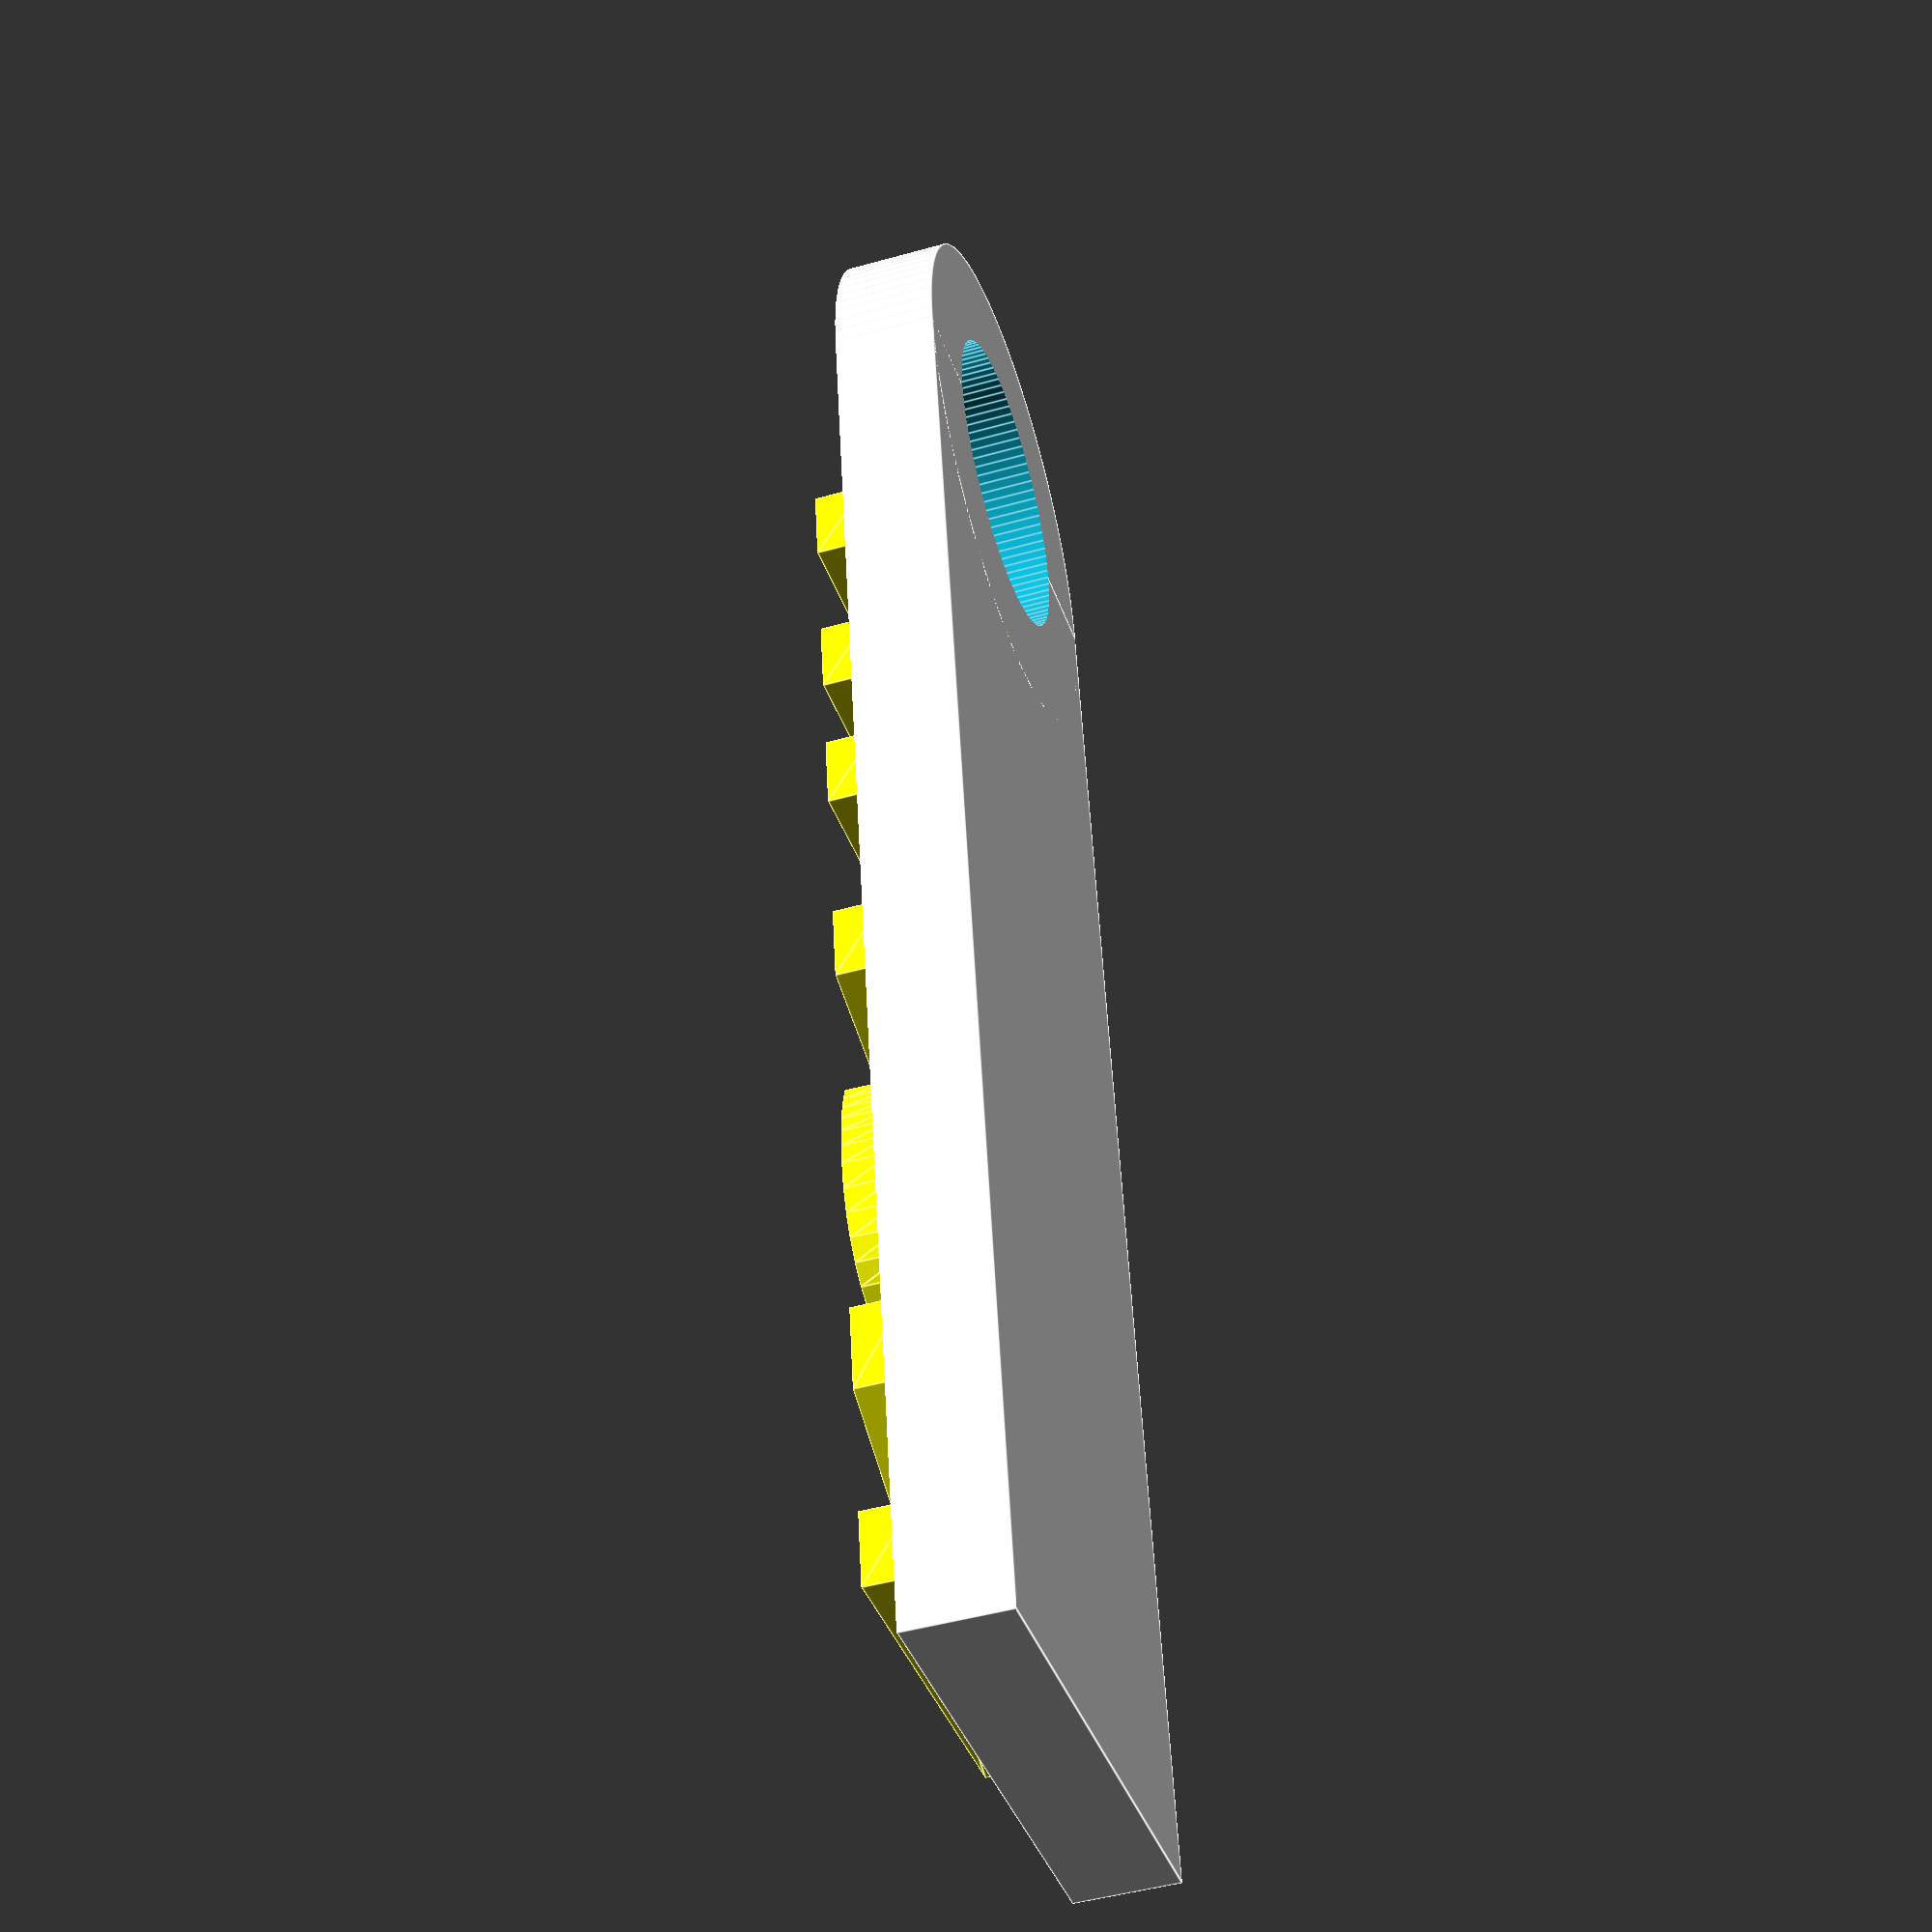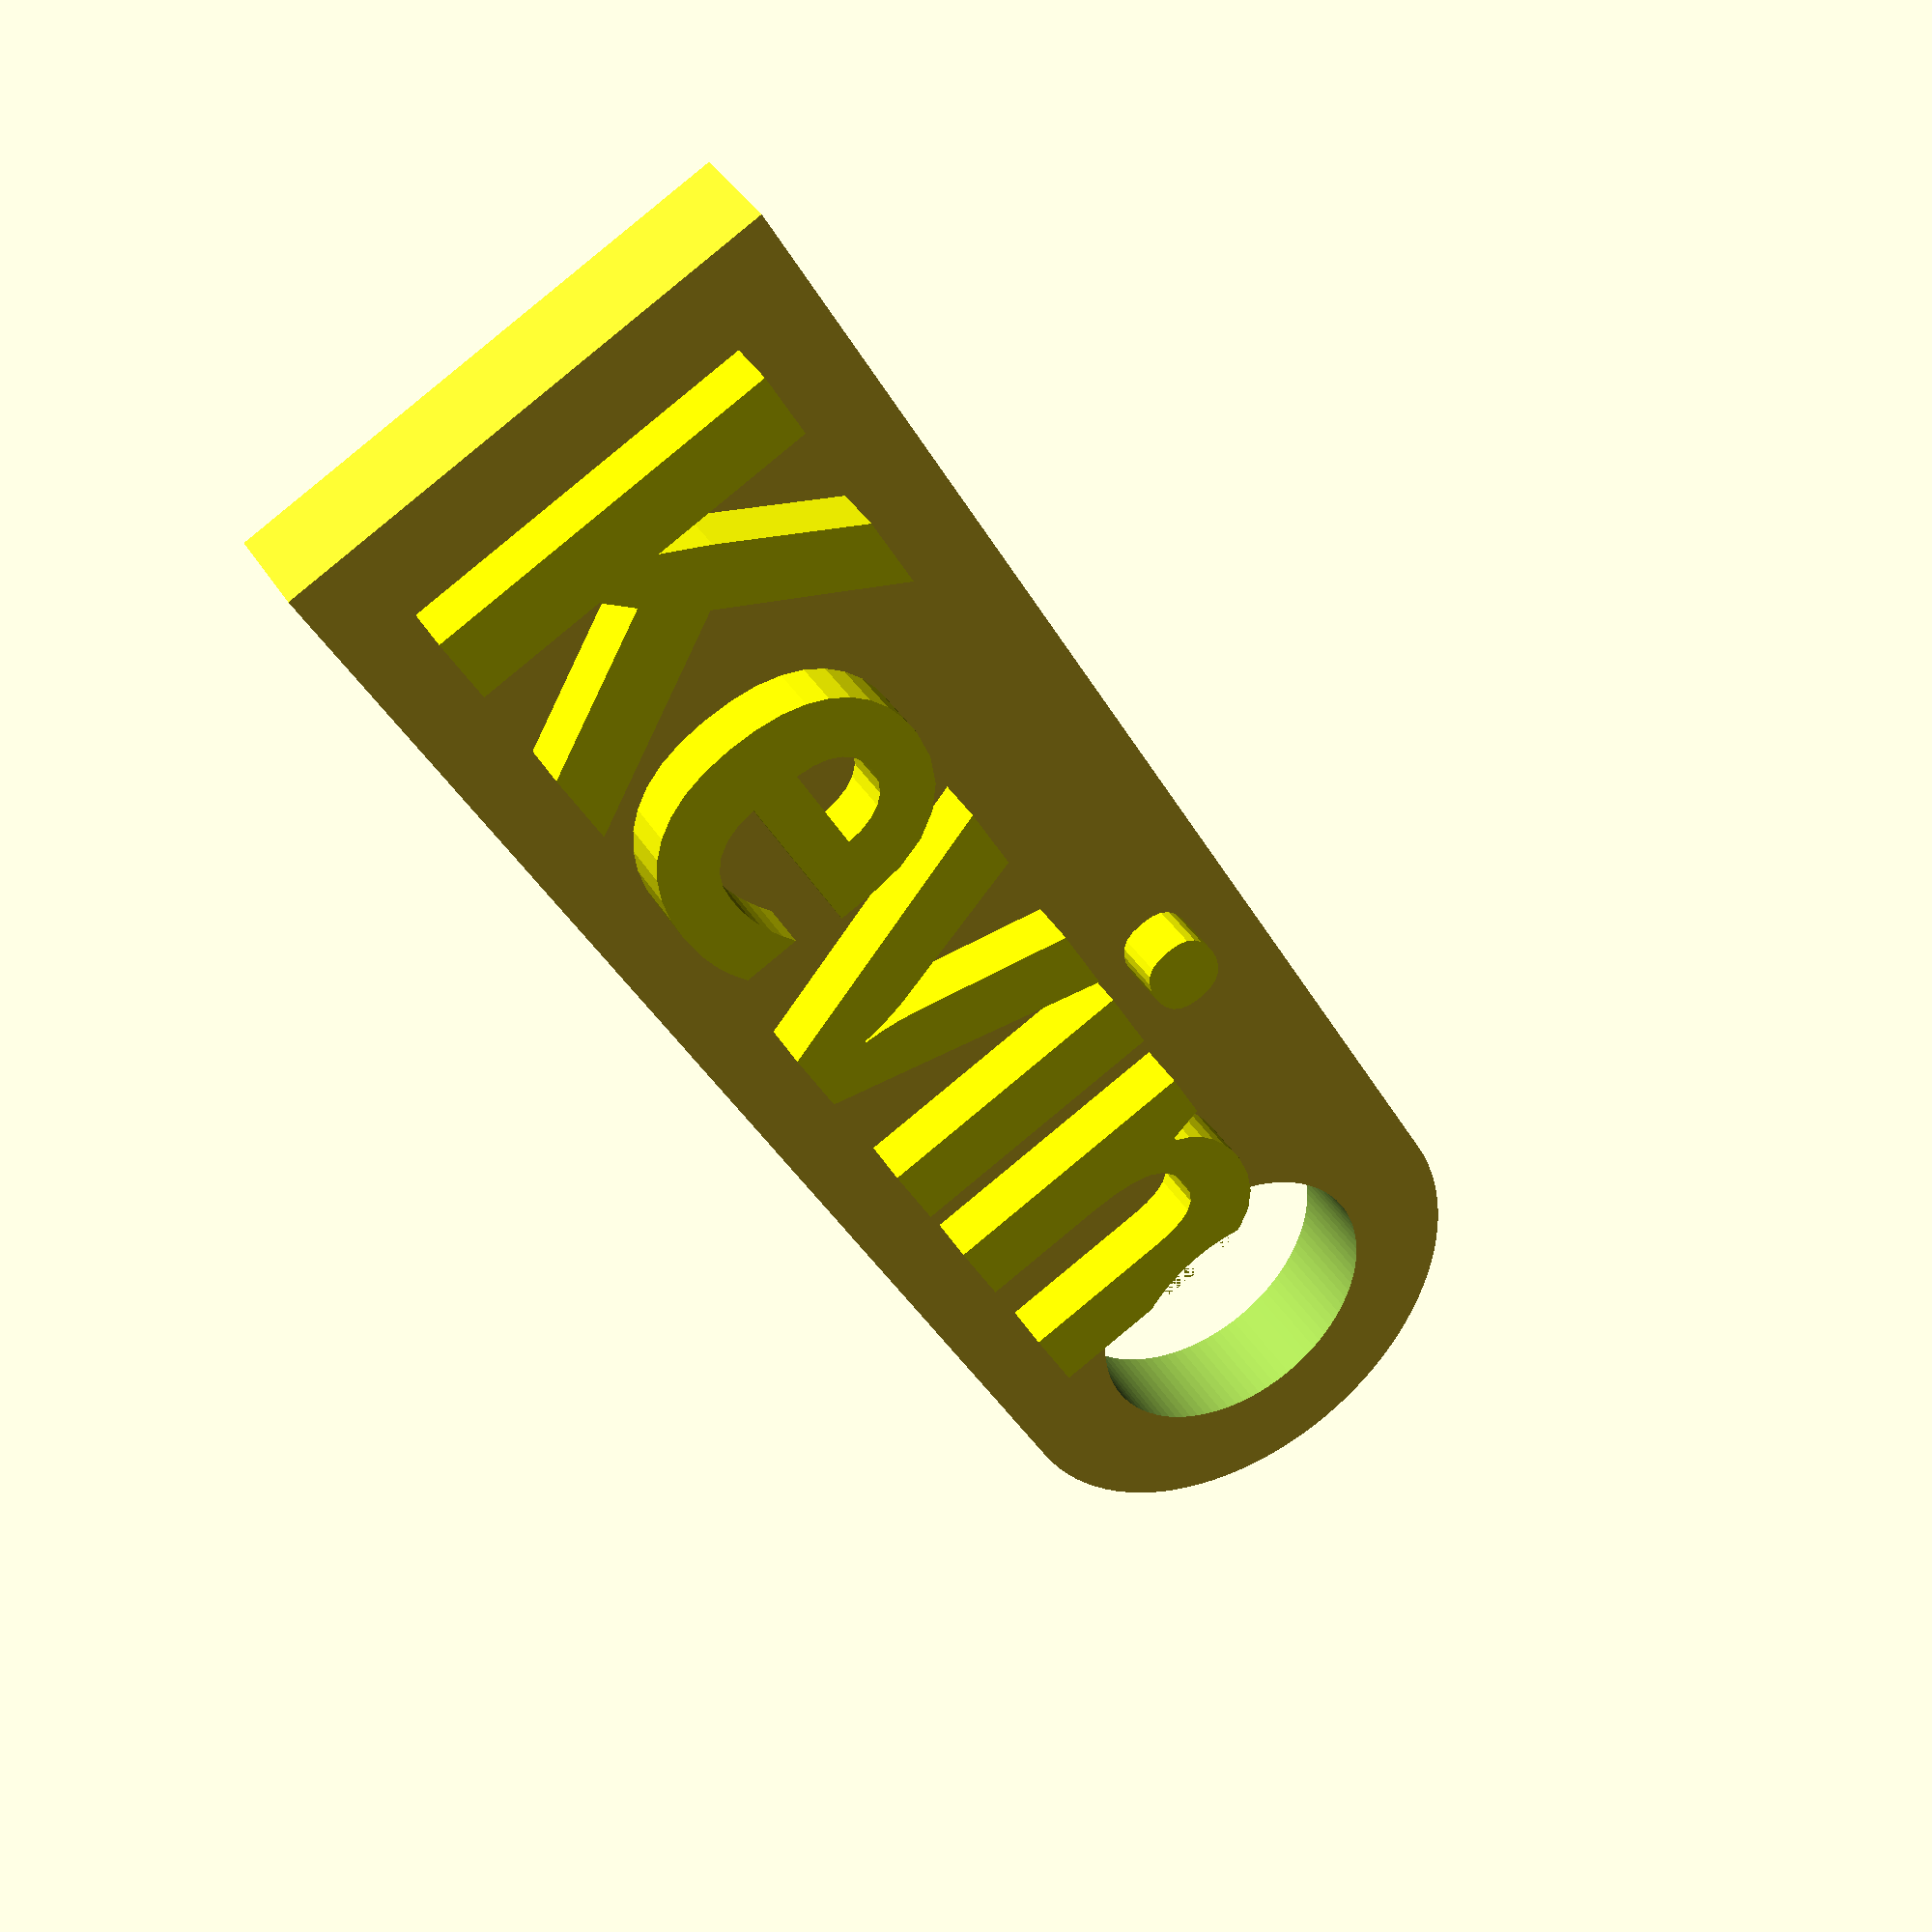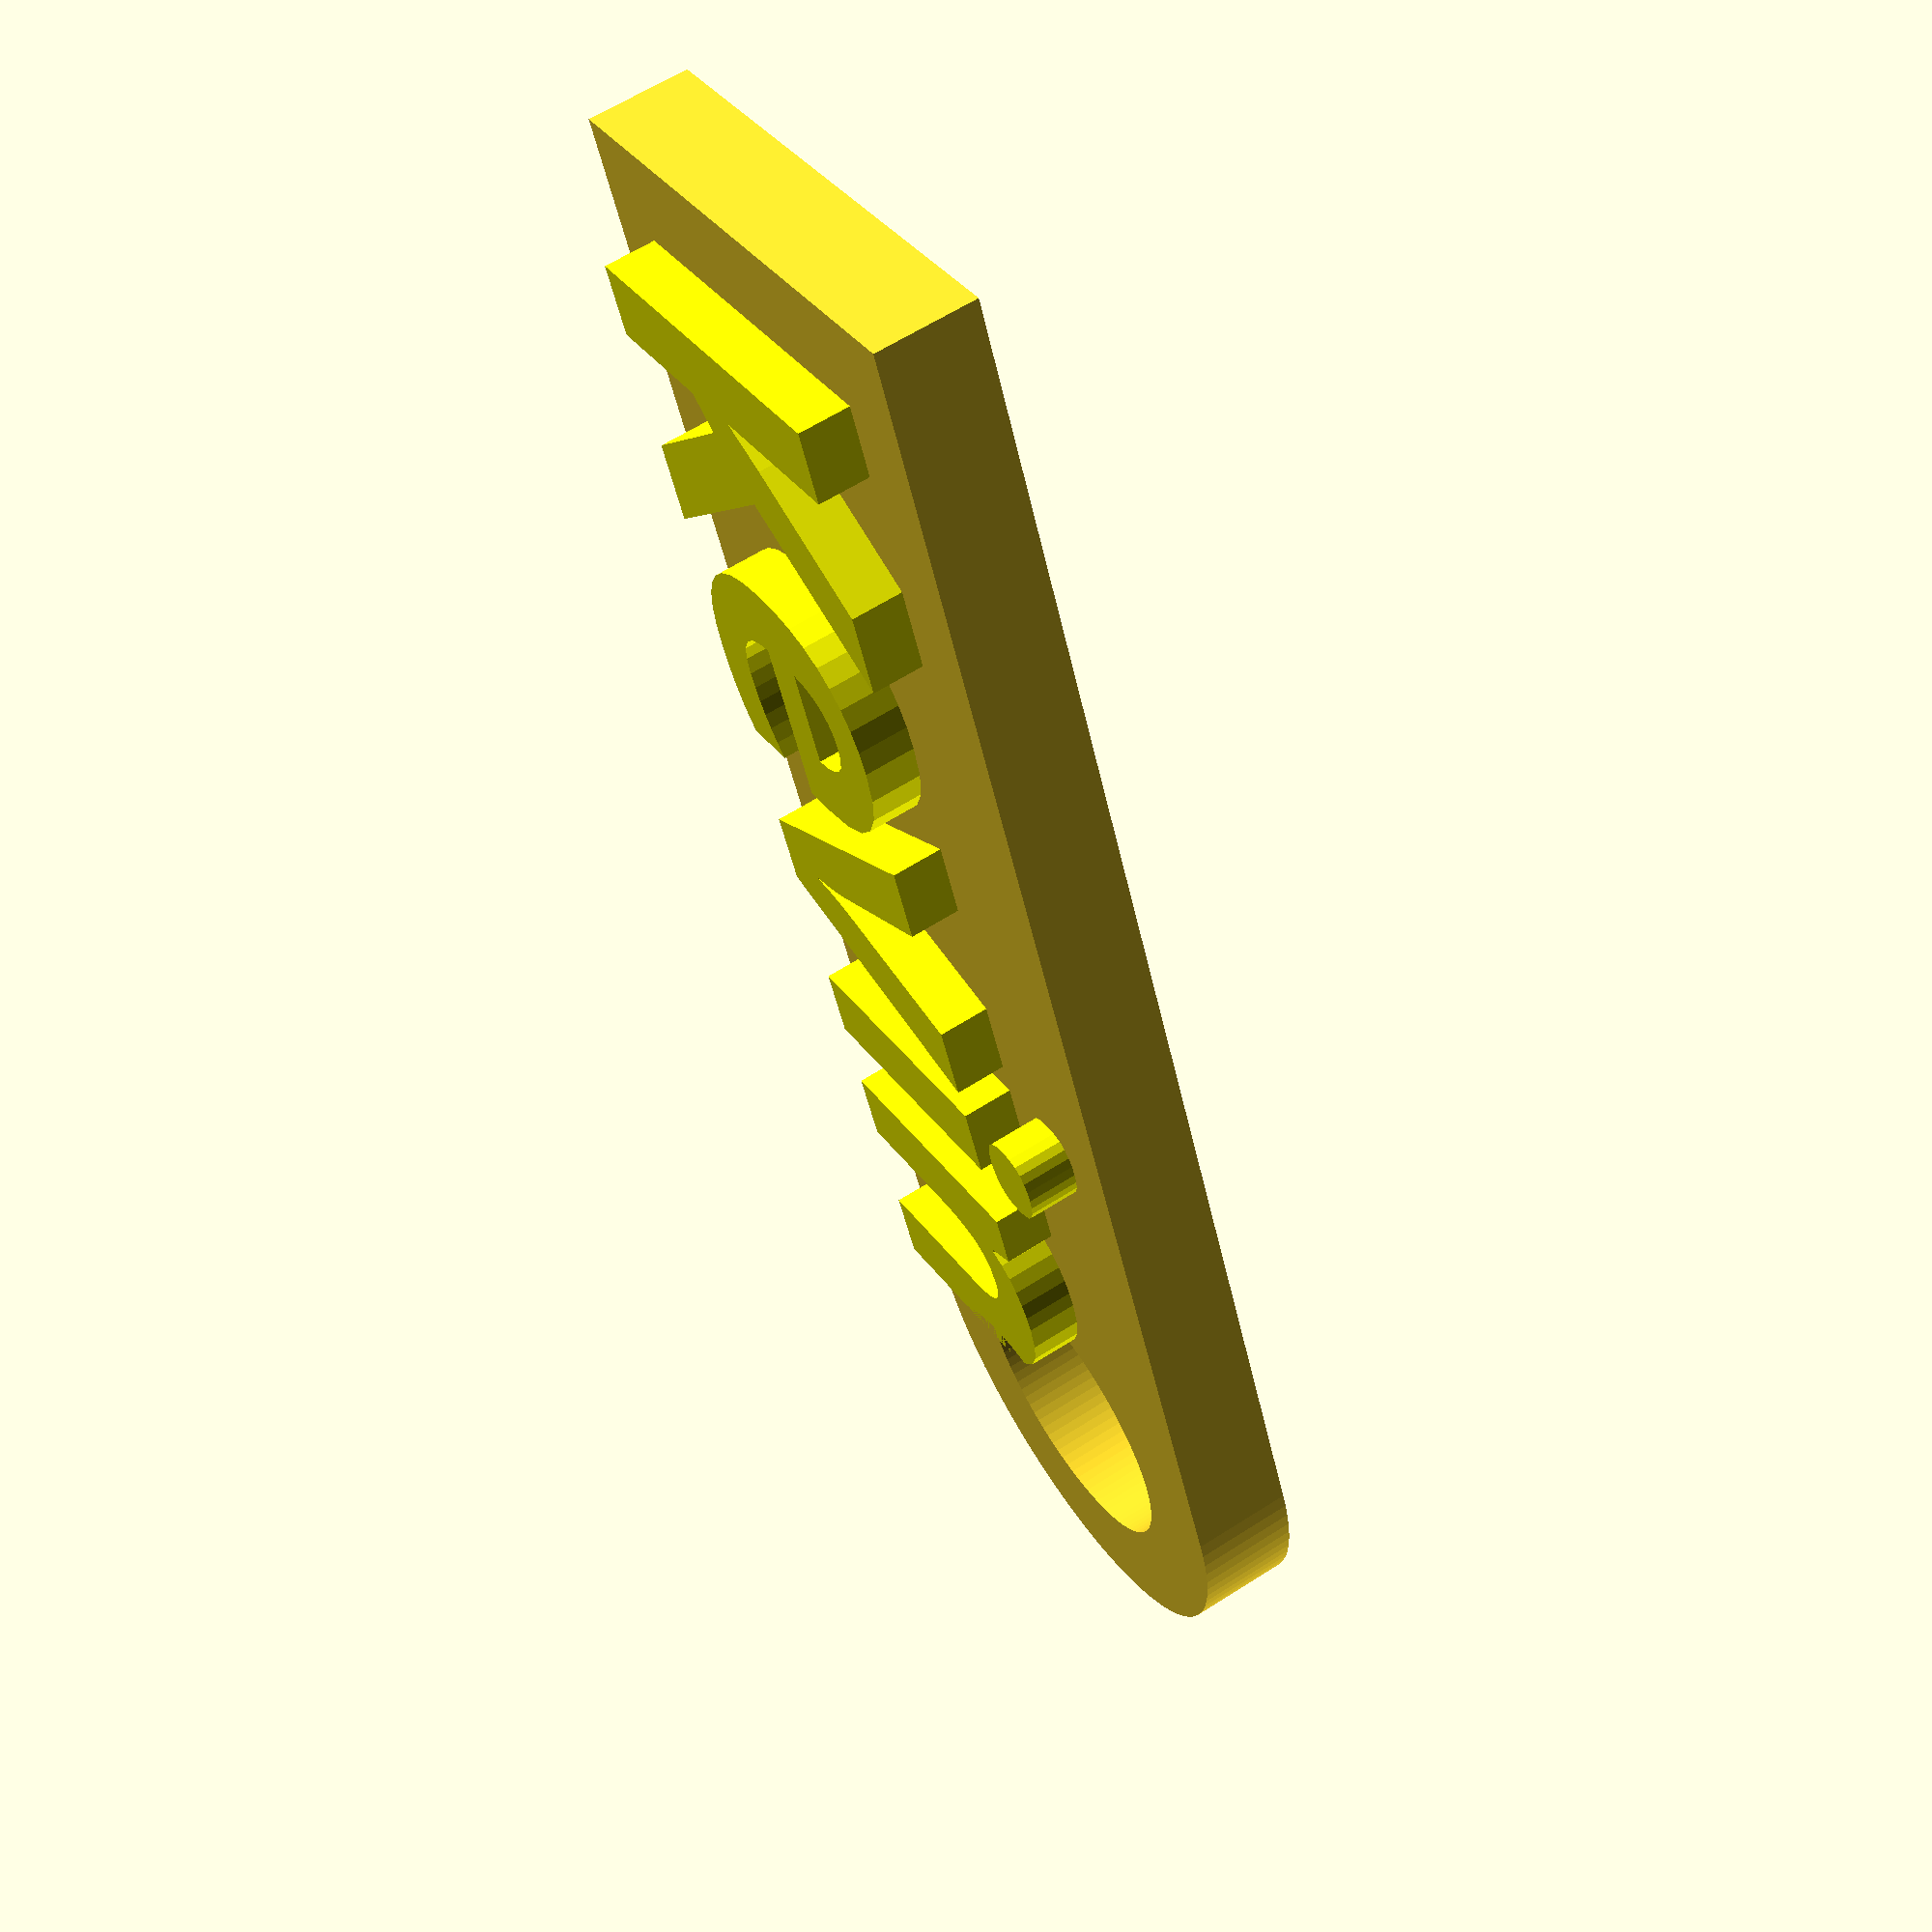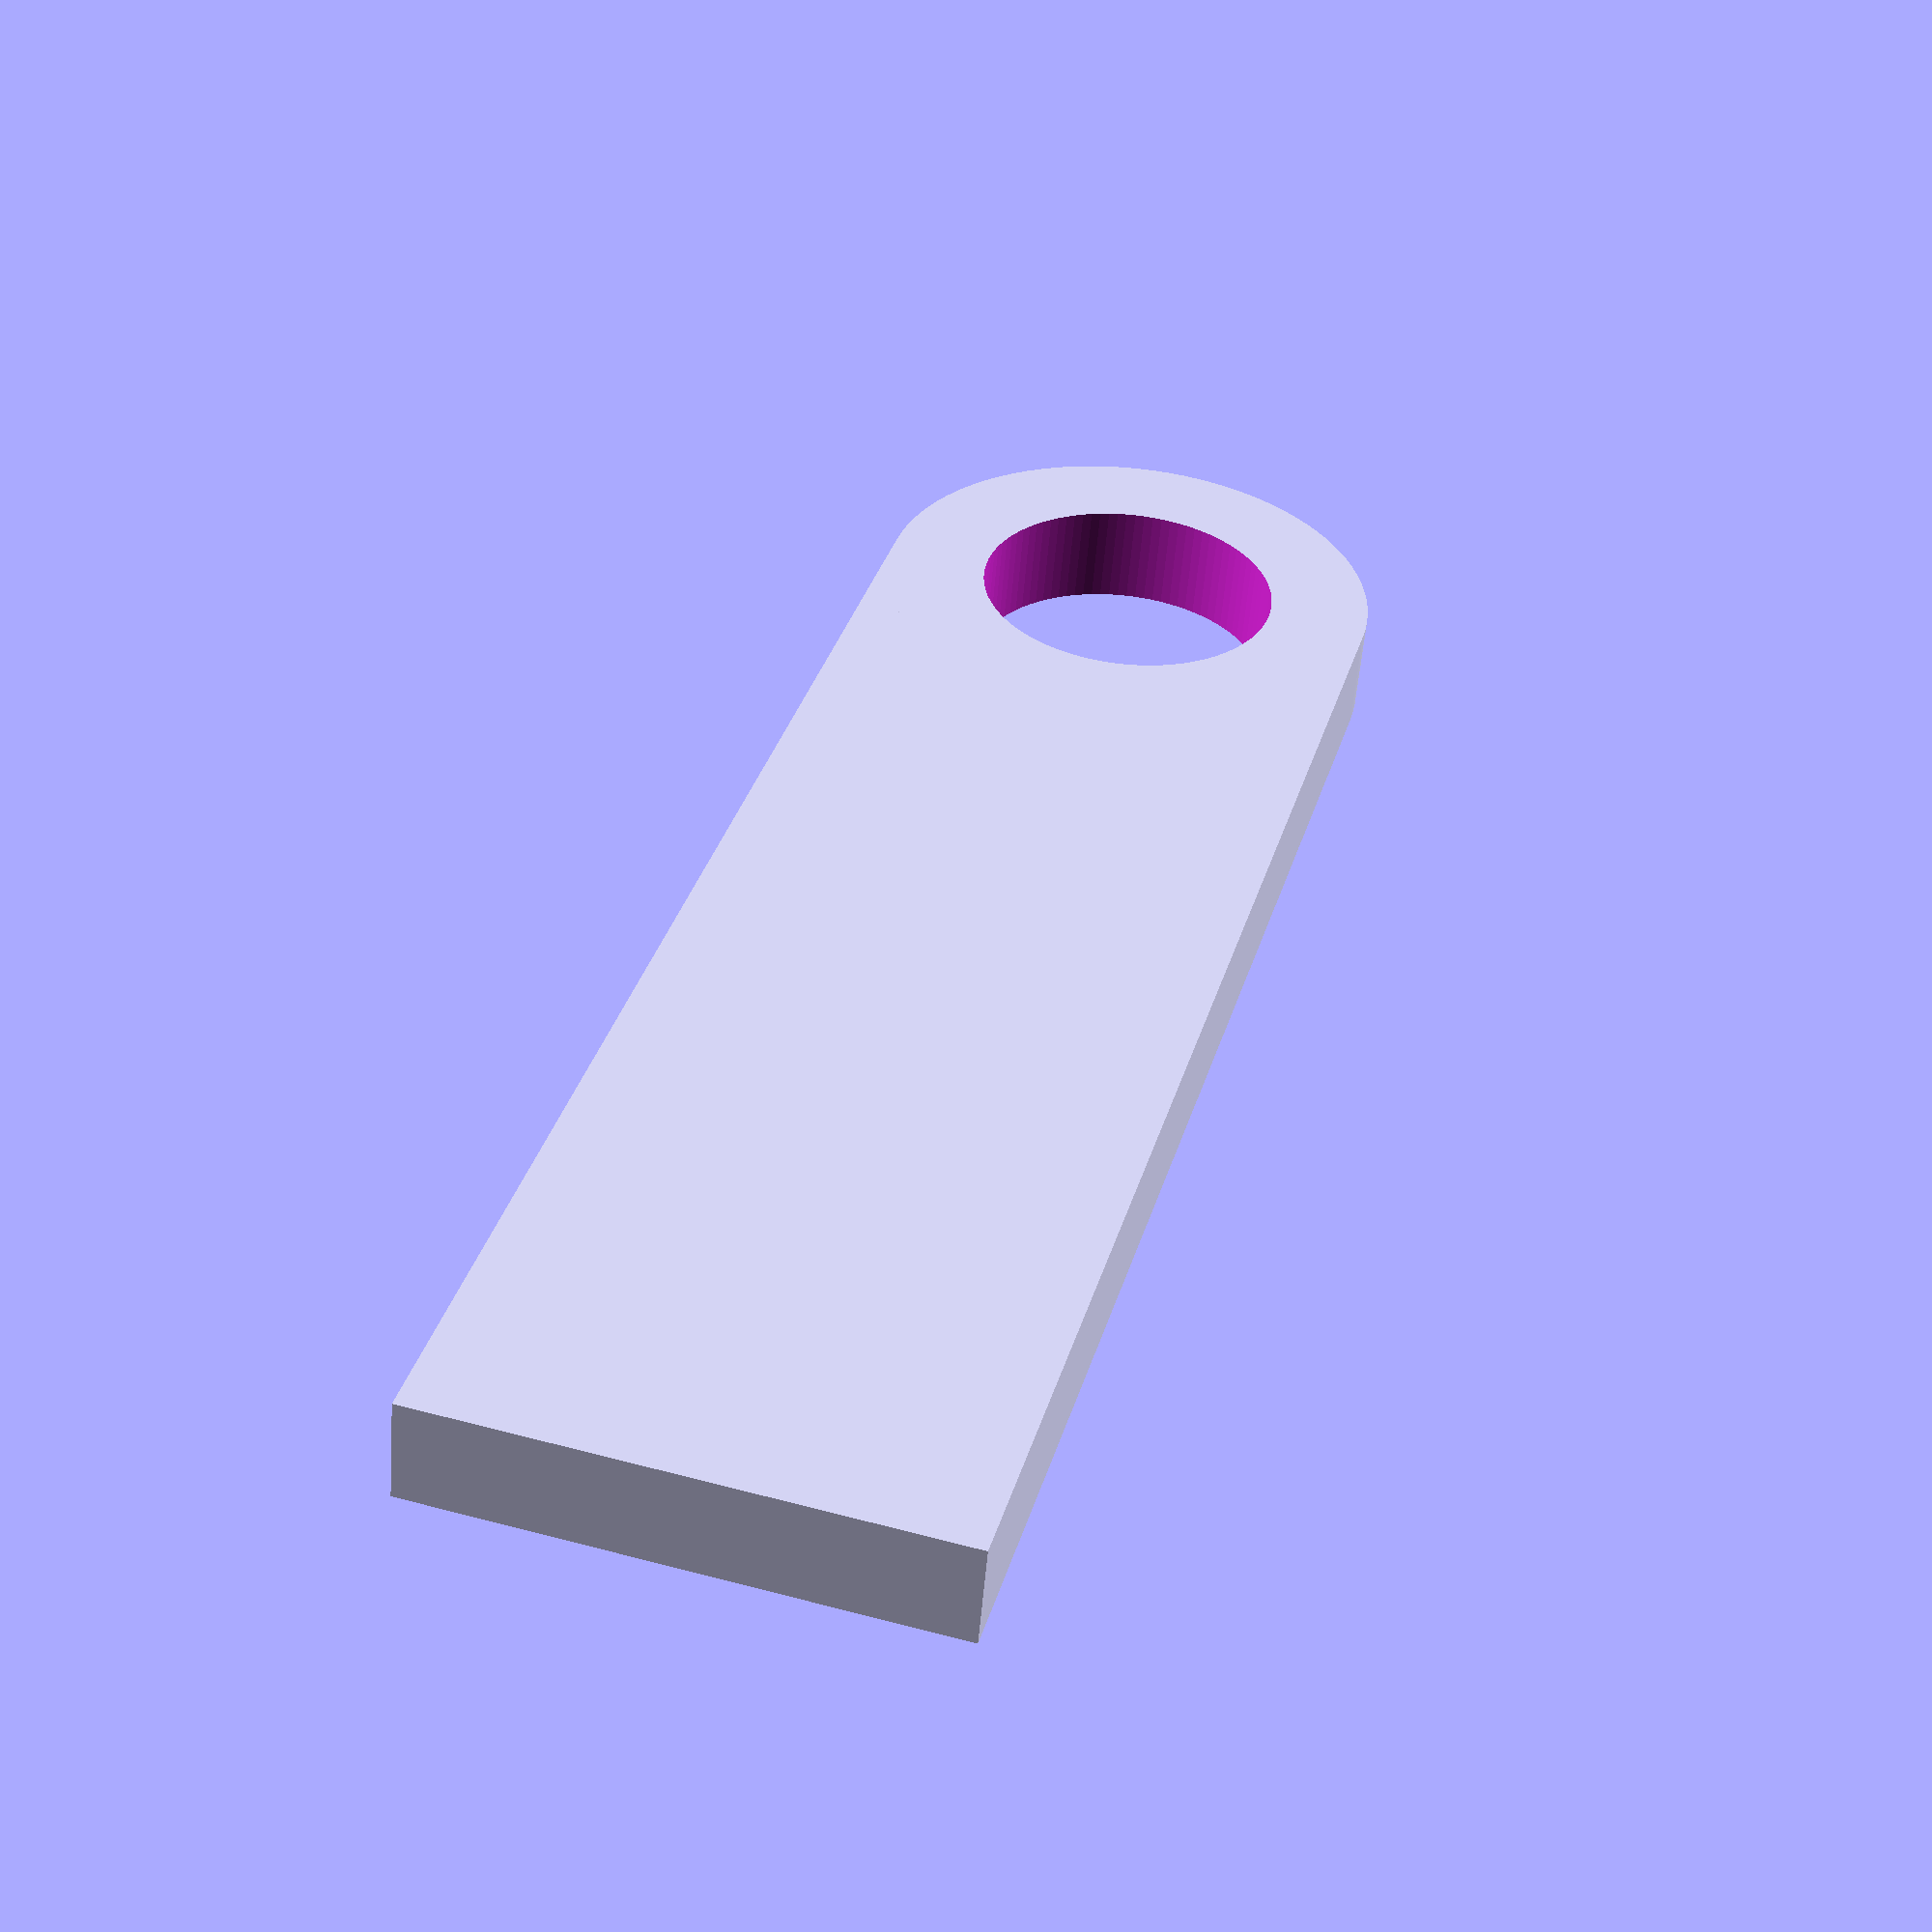
<openscad>
// Name plate generator. Feel free to edit any of the values!
//Harsh
// Your name
name = "Kevin";
chars = 5;

// The thicknes of the text (Amount text sticks up by)
textthick = 1;
// The height of the text, if looking down from the top
textheight = 7;

// Lenght of the flat part
length = (textheight*(2/3))*chars+1;
// Width of the flat part
width = 10;
// Thickness of the flat part
thickness = 2;

translate([-(length+width)/2, -width/2, 0]){
	difference(){
		union(){
			// Make the flat part
			cube([length + width/2, width, thickness]);
			
			translate([length + width/2, width/2, 0]){
				cylinder(r=width/2, h=thickness, $fn=100);
			}
			
			//Move above the flat part
			translate([1, width/2, thickness]){
				// Make the text 3d
				color("yellow") linear_extrude(textthick, convexity=10){
					// Draw the text
					text(name, textheight, valign="center", font="Ubuntu Mono:style=Bold");
				}
			}
		}
		
		translate([length + width/2, width/2, -1]){
			cylinder(r=width/2-thickness, h=thickness+2, $fn=100);
		}
	}
}
</openscad>
<views>
elev=227.4 azim=99.5 roll=72.4 proj=p view=edges
elev=142.0 azim=240.7 roll=207.8 proj=p view=solid
elev=298.7 azim=67.6 roll=56.8 proj=p view=wireframe
elev=234.3 azim=74.5 roll=4.5 proj=p view=solid
</views>
